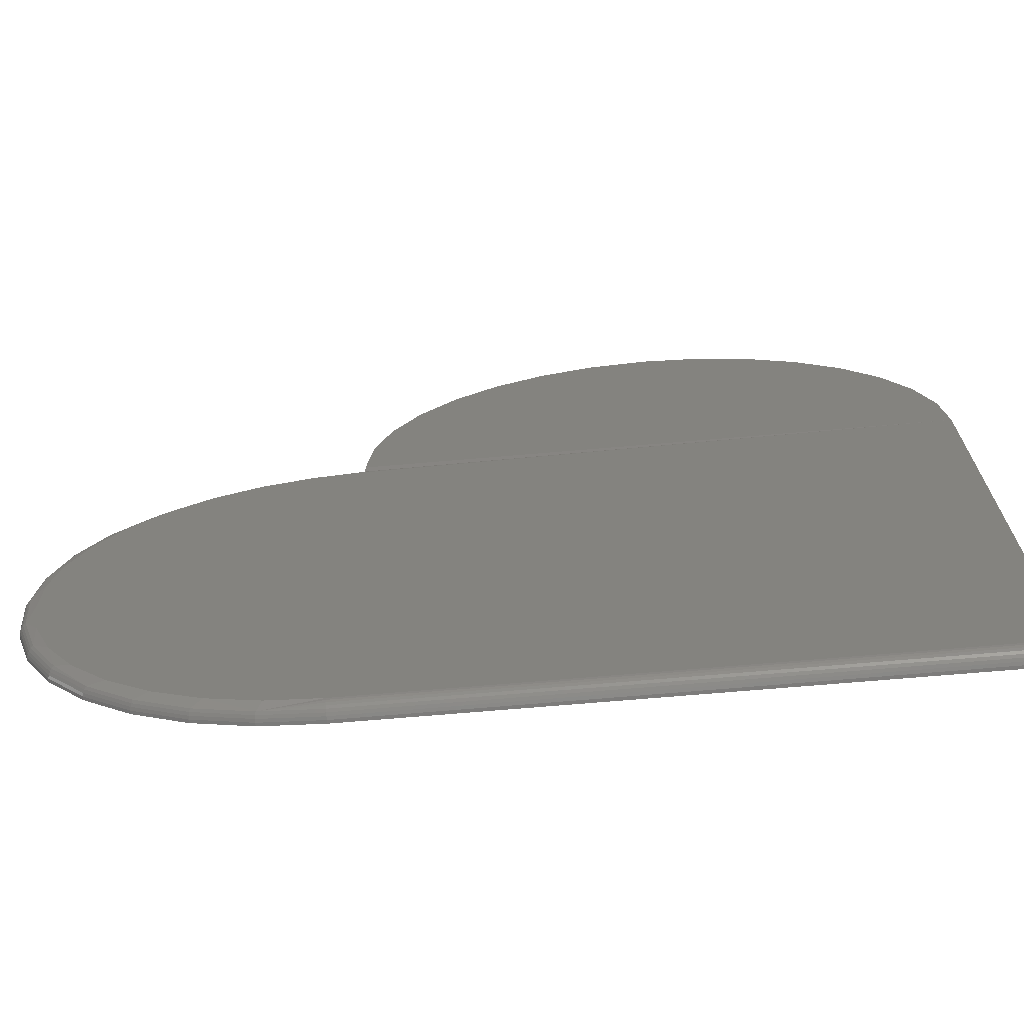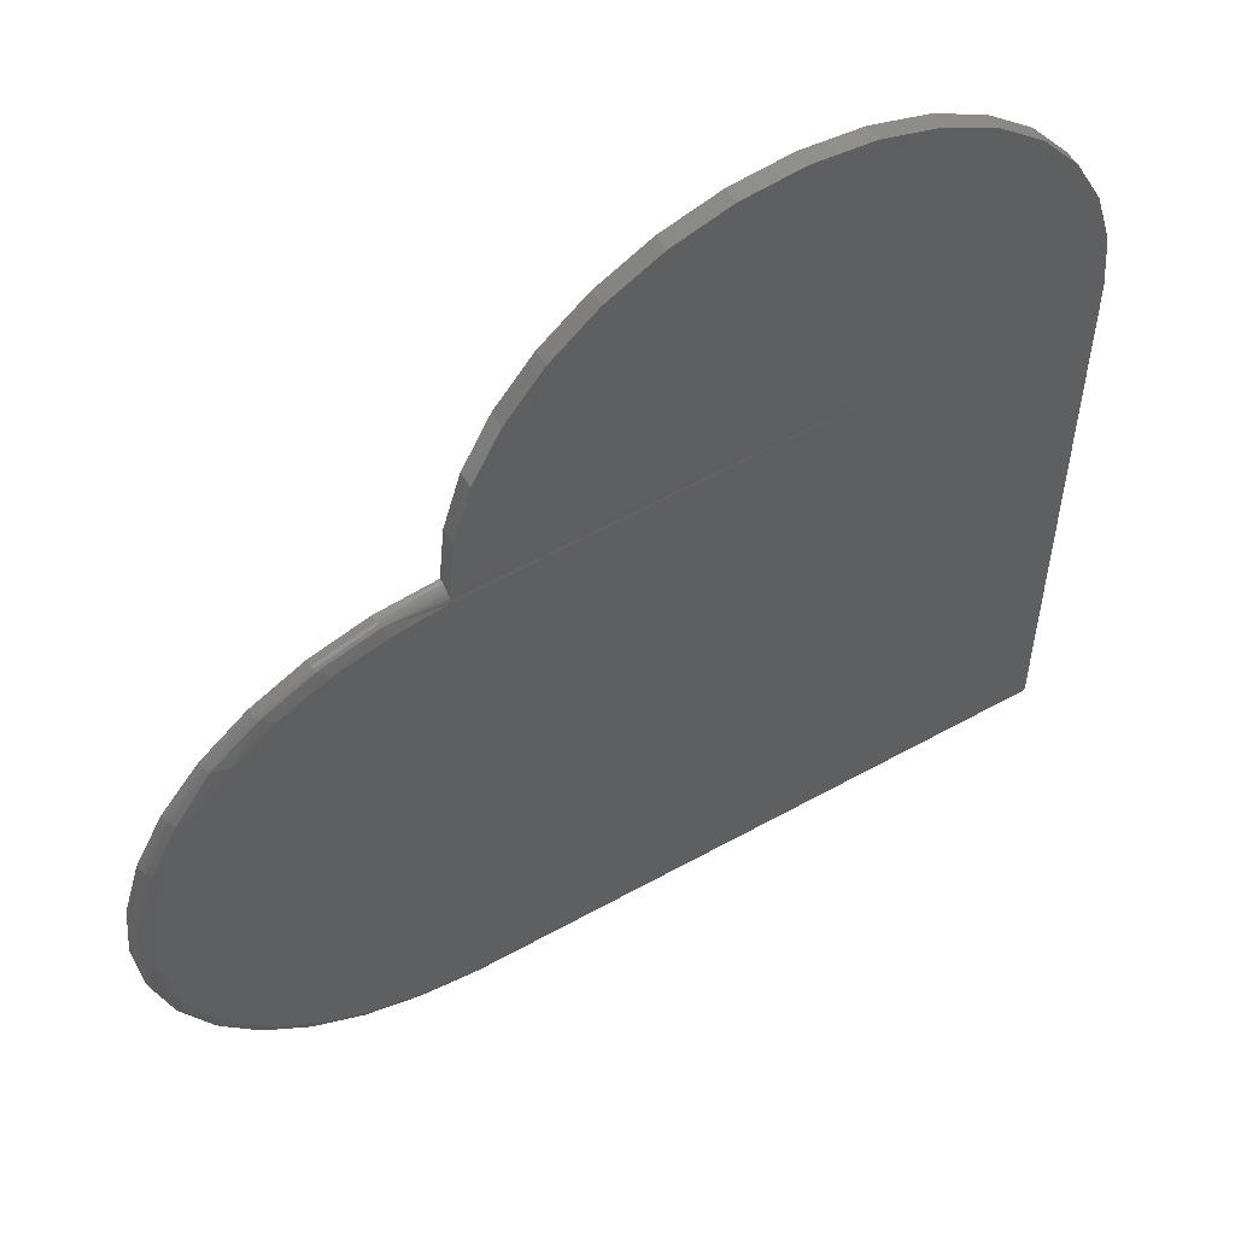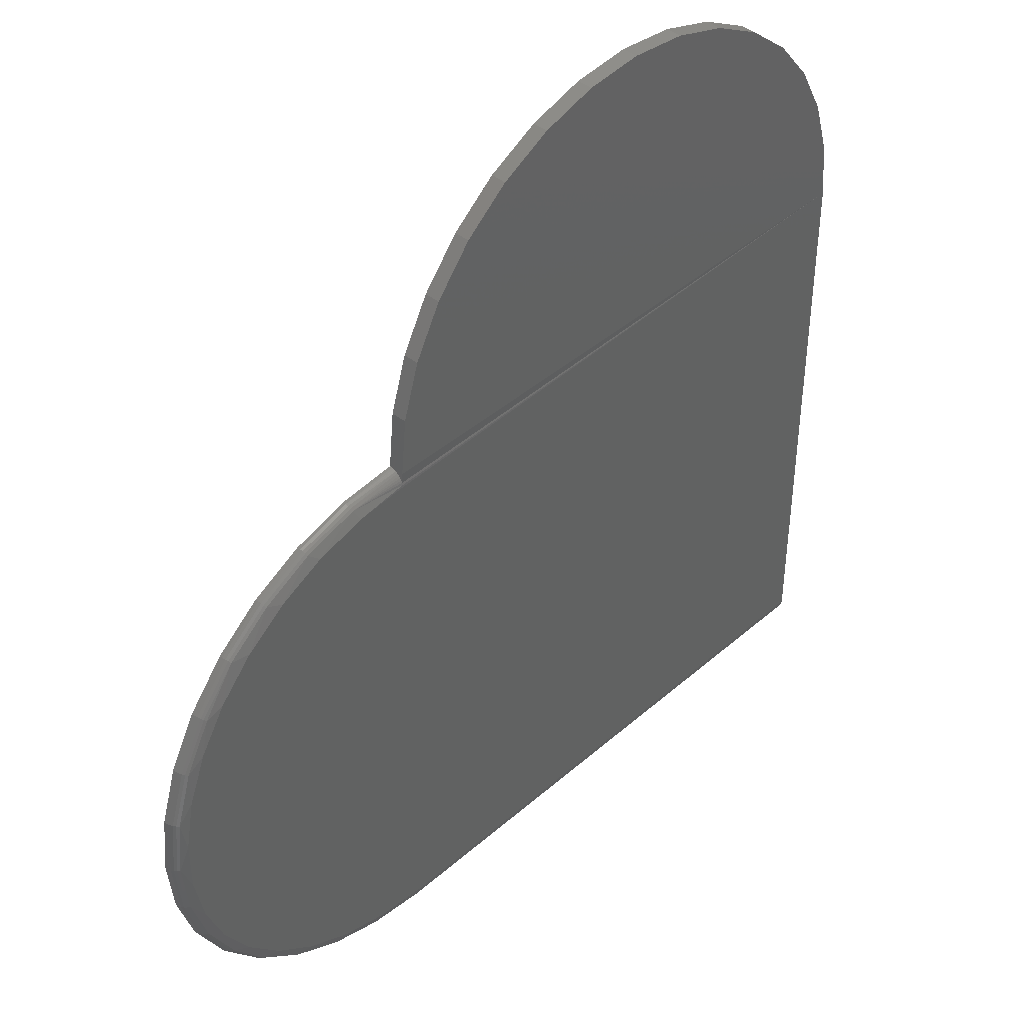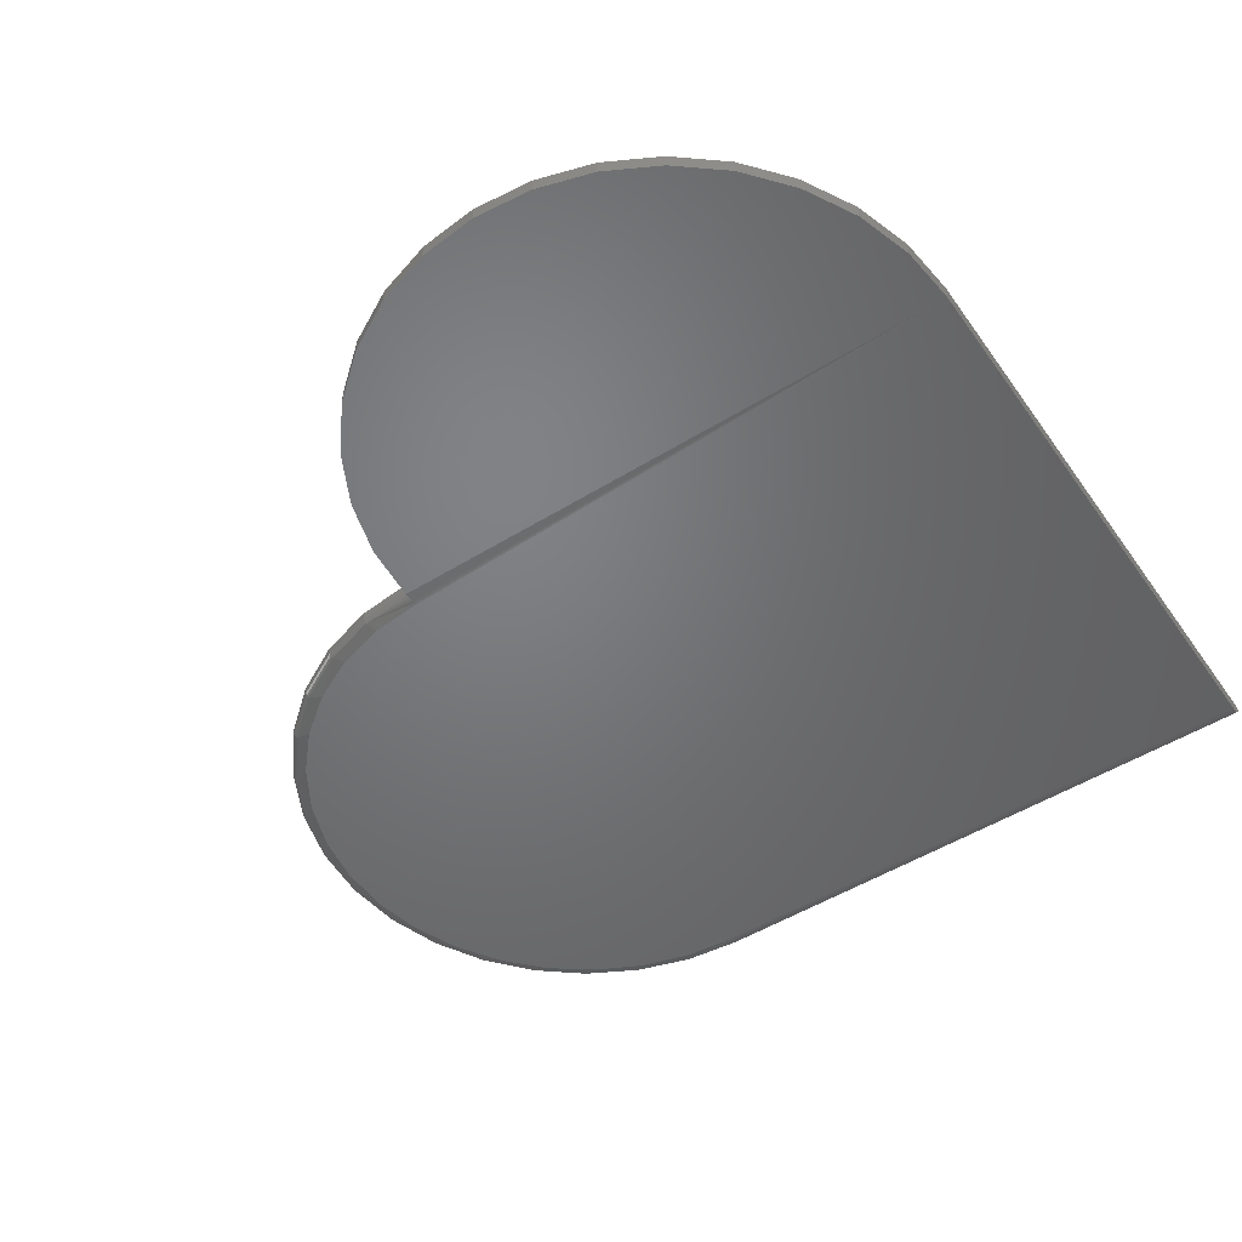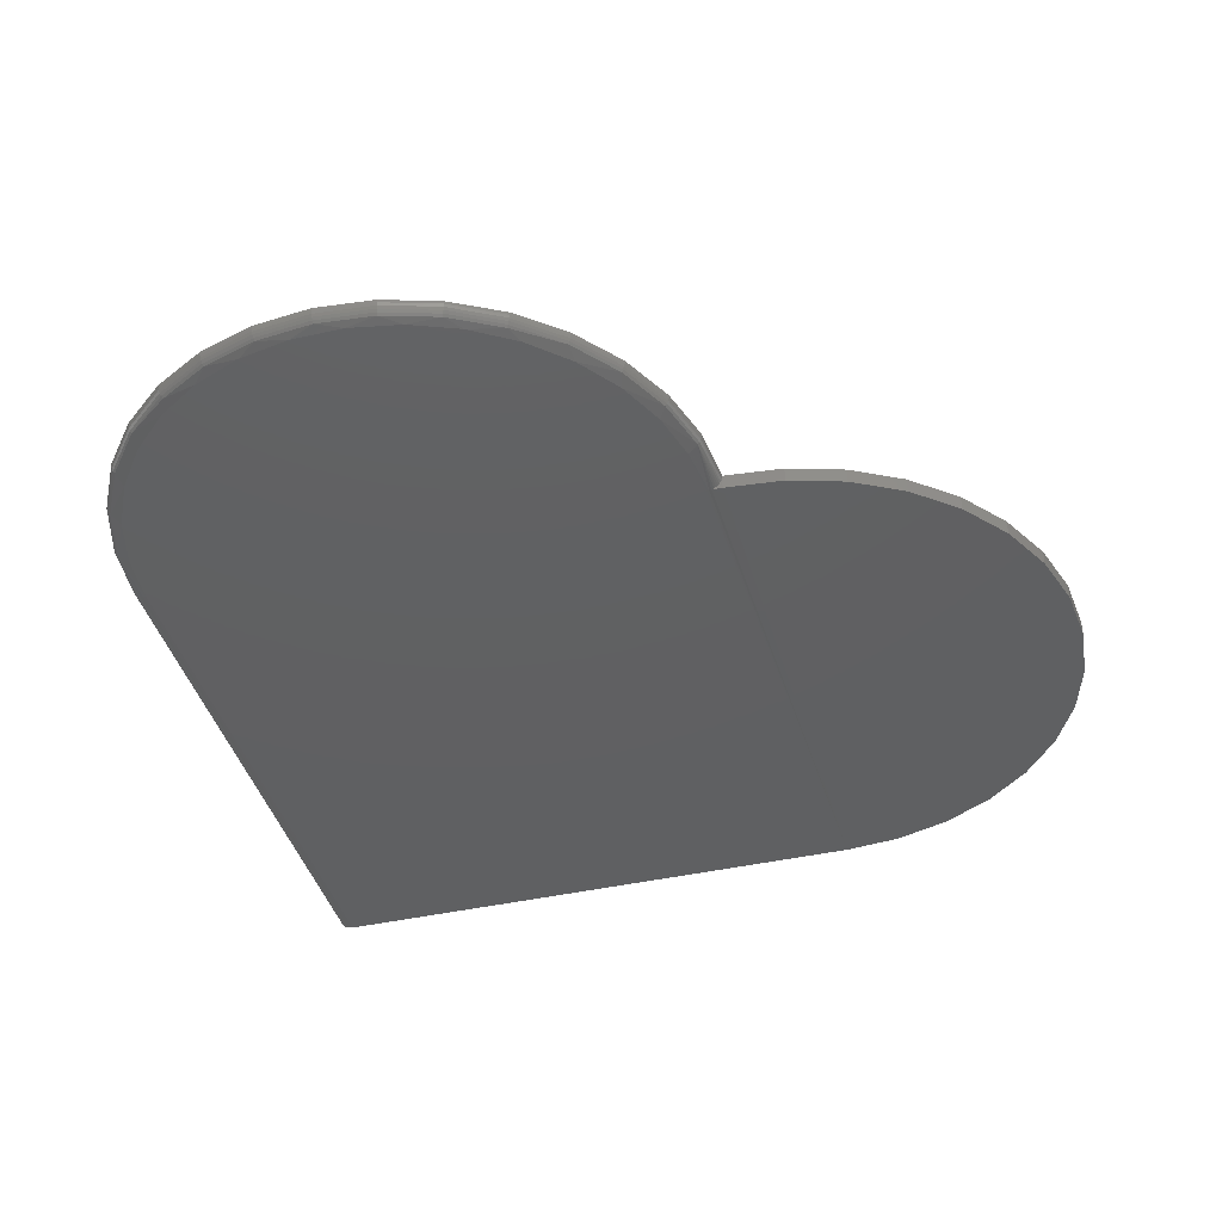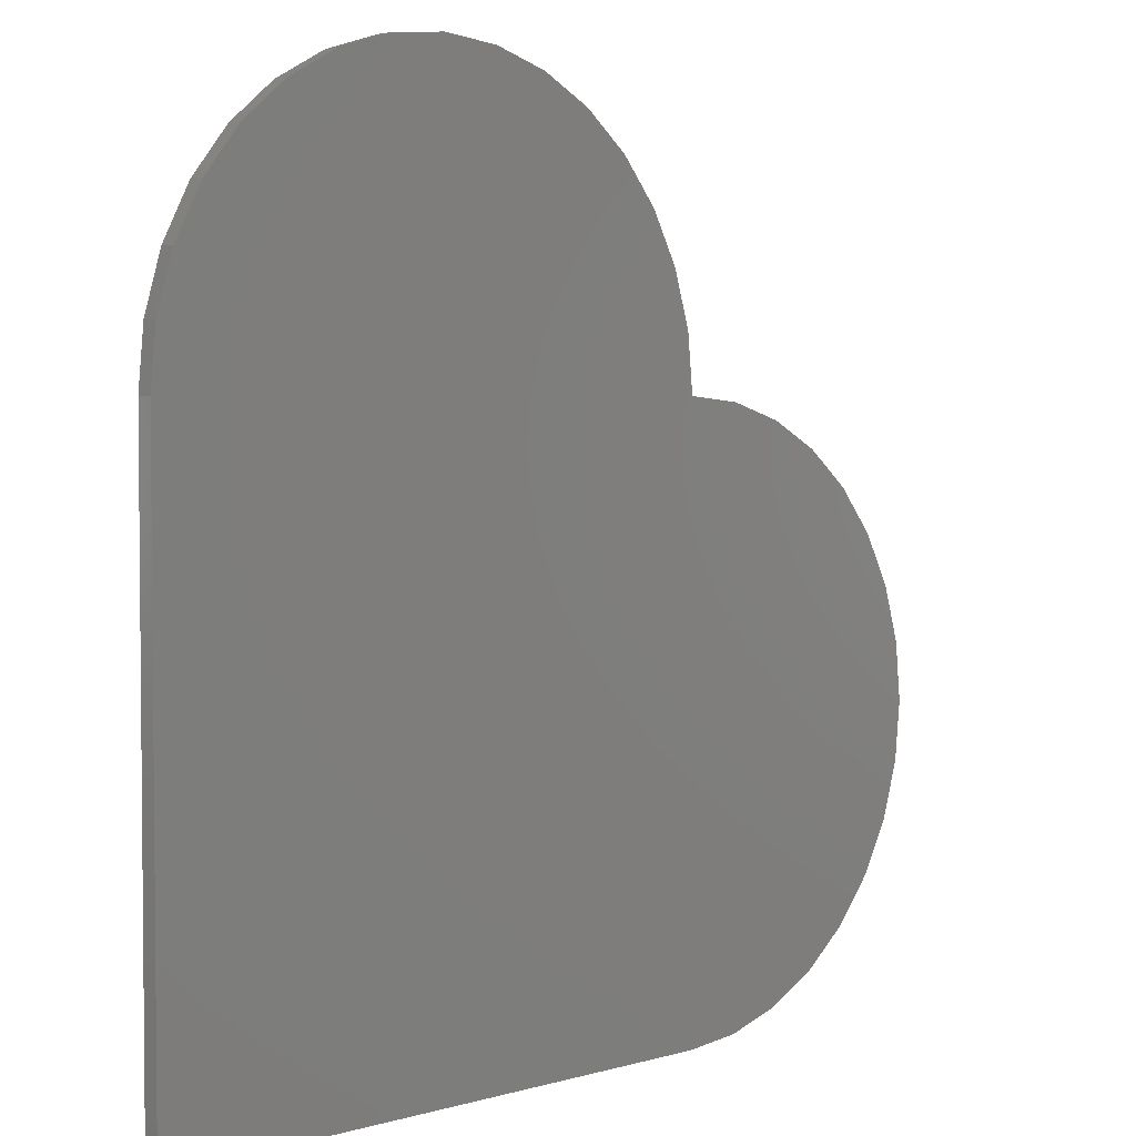
<metadata>
{"format":"stl","ext":"stl","renderer":"f3d","projection":"perspective","resolution":1024,"background":"white","views":[{"elev":-70.4,"azim":-175.1,"up":"+Y"},{"elev":55.0,"azim":149.5,"up":"+Y"},{"elev":42.5,"azim":133.9,"up":"+Y"},{"elev":-50.5,"azim":-145.9,"up":"+Z"},{"elev":-41.3,"azim":105.3,"up":"+Z"},{"elev":3.5,"azim":-44.4,"up":"+Y"}]}
</metadata>
<code>
# stl→obj: 160 verts, 316 faces
v -0.1542 0.4474 0
v -0.1542 0.4466 0.01078
v -0.1542 0.4457 0.008504
v -0.1542 0.4444 0.006406
v -0.1542 0.4428 0.004537
v -0.1543 0.4409 0.002944
v -0.1543 0.4388 0.001666
v -0.1544 0.4365 0.000736
v -0.1599 0.5055 0
v -0.1599 0.5055 0.01562
v -0.1542 0.4474 0.01562
v -0.1542 0.4472 0.01318
v -0.75 0.4474 0
v -0.75 0.4474 0.01562
v -0.7443 0.5055 0
v -0.7443 0.5055 0.01562
v -0.7273 0.5614 0
v -0.7273 0.5614 0.01562
v -0.6998 0.6129 0
v -0.6998 0.6129 0.01562
v -0.6627 0.658 0
v -0.6627 0.658 0.01562
v -0.6176 0.6951 0
v -0.6176 0.6951 0.01562
v -0.5661 0.7226 0
v -0.5661 0.7226 0.01562
v -0.5102 0.7395 0
v -0.5102 0.7395 0.01562
v -0.4521 0.7453 0
v -0.4521 0.7453 0.01562
v -0.394 0.7395 0
v -0.394 0.7395 0.01562
v -0.3381 0.7226 0
v -0.3381 0.7226 0.01562
v -0.2866 0.6951 0
v -0.2866 0.6951 0.01562
v -0.2414 0.658 0
v -0.2414 0.658 0.01562
v -0.2044 0.6129 0
v -0.2044 0.6129 0.01562
v -0.1769 0.5614 0
v -0.1769 0.5614 0.01562
v -0.1546 0.4317 0
v -0.1545 0.4341 0.0001761
v -0.1027 0.427 0
v -0.05256 0.4128 0
v -0.005881 0.3896 0
v 0.03574 0.3583 0
v 0.07089 0.3198 0
v 0.09837 0.2755 0
v 0.1172 0.2269 0
v 0.1269 0.1757 0
v 0.1269 0.1236 0
v -0.75 -0.1328 0
v 0.1174 0.07238 0
v 0.09856 0.02377 0
v 0.07114 -0.02055 0
v 0.03605 -0.05908 0
v -0.005532 -0.09049 0
v -0.05218 -0.1137 0
v -0.1023 -0.128 0
v -0.1542 -0.1328 0
v -0.75 -0.1484 0.01562
v -0.75 -0.1481 0.01258
v -0.75 -0.1359 0.0003002
v -0.75 -0.1388 0.001189
v -0.75 -0.1415 0.002633
v -0.75 -0.1439 0.004576
v -0.75 -0.1458 0.006944
v -0.75 -0.1472 0.009646
v -0.1542 -0.1484 0.01562
v -0.09608 -0.1427 0.01562
v -0.04019 -0.1258 0.01562
v 0.01131 -0.09823 0.01562
v 0.05646 -0.06118 0.01562
v 0.0935 -0.01604 0.01562
v 0.121 0.03546 0.01562
v 0.138 0.09135 0.01562
v 0.1437 0.1495 0.01562
v 0.138 0.2076 0.01562
v 0.121 0.2635 0.01562
v 0.0935 0.315 0.01562
v 0.05646 0.3601 0.01562
v 0.01131 0.3972 0.01562
v -0.04019 0.4247 0.01562
v -0.09608 0.4416 0.01562
v -0.1542 -0.1359 0.0003002
v -0.1542 -0.1388 0.001189
v -0.1542 -0.1415 0.002633
v -0.1542 -0.1439 0.004576
v -0.1542 -0.1458 0.006944
v -0.1542 -0.1472 0.009646
v -0.1542 -0.1481 0.01258
v -0.04189 -0.1215 0.004576
v 0.008836 -0.09438 0.004576
v 0.0878 -0.01207 0.002633
v 0.05329 -0.05787 0.004576
v 0.1147 0.03827 0.002633
v 0.1312 0.09288 0.002633
v 0.1368 0.1497 0.002633
v 0.1311 0.2065 0.002633
v 0.1145 0.2611 0.002633
v 0.05299 0.3571 0.004576
v 0.08757 0.3114 0.002633
v 0.008481 0.3935 0.004576
v -0.04229 0.4206 0.004576
v -0.0967 0.4406 0.009646
v -0.09698 0.4391 0.006944
v -0.09736 0.4372 0.004576
v -0.09694 -0.1382 0.004576
v -0.09653 0.4414 0.01258
v -0.09611 -0.1424 0.01258
v -0.09628 -0.1415 0.009646
v -0.09656 -0.1401 0.006944
v -0.04026 -0.1255 0.01258
v -0.0406 -0.1246 0.009646
v -0.04115 -0.1233 0.006944
v 0.01121 -0.09794 0.01258
v 0.01072 -0.0972 0.009646
v 0.009916 -0.096 0.006944
v 0.05632 -0.0609 0.01258
v 0.05569 -0.06027 0.009646
v 0.05467 -0.05925 0.006944
v 0.09333 -0.01576 0.01258
v 0.09259 -0.01527 0.009646
v 0.09139 -0.01447 0.006944
v 0.08977 -0.01339 0.004576
v 0.1208 0.03573 0.01258
v 0.12 0.03607 0.009646
v 0.1187 0.03662 0.006944
v 0.1169 0.03736 0.004576
v 0.1377 0.09159 0.01258
v 0.1369 0.09176 0.009646
v 0.1354 0.09205 0.006944
v 0.1335 0.09242 0.004576
v 0.1434 0.1497 0.01258
v 0.1425 0.1497 0.009646
v 0.1411 0.1497 0.006944
v 0.1391 0.1497 0.004576
v 0.1376 0.2078 0.01258
v 0.1368 0.2076 0.009646
v 0.1354 0.2073 0.006944
v 0.1334 0.2069 0.004576
v 0.1207 0.2636 0.01258
v 0.1198 0.2633 0.009646
v 0.1185 0.2627 0.006944
v 0.1167 0.262 0.004576
v 0.09309 0.3151 0.01258
v 0.09235 0.3146 0.009646
v 0.09115 0.3138 0.006944
v 0.08954 0.3127 0.004576
v 0.05601 0.3601 0.01258
v 0.05539 0.3595 0.009646
v 0.05437 0.3585 0.006944
v 0.01085 0.3971 0.01258
v 0.01036 0.3964 0.009646
v 0.009559 0.3952 0.006944
v -0.04066 0.4246 0.01258
v -0.041 0.4237 0.009646
v -0.04155 0.4224 0.006944
f 1 2 3
f 1 3 4
f 1 4 5
f 1 5 6
f 1 6 7
f 1 7 8
f 9 10 11
f 9 11 12
f 9 12 2
f 9 2 1
f 13 14 15
f 15 14 16
f 15 16 17
f 17 16 18
f 17 18 19
f 19 18 20
f 19 20 21
f 21 20 22
f 21 22 23
f 23 22 24
f 23 24 25
f 25 24 26
f 25 26 27
f 27 26 28
f 27 28 29
f 29 28 30
f 29 30 31
f 31 30 32
f 31 32 33
f 33 32 34
f 33 34 35
f 35 34 36
f 35 36 37
f 37 36 38
f 37 38 39
f 39 38 40
f 39 40 41
f 41 40 42
f 41 42 9
f 9 42 10
f 1 8 13
f 43 13 44
f 44 13 8
f 13 15 9
f 13 9 1
f 13 43 45
f 13 45 46
f 13 46 47
f 13 47 48
f 13 48 49
f 13 49 50
f 13 50 51
f 13 51 52
f 13 52 53
f 13 53 54
f 54 53 55
f 54 55 56
f 54 56 57
f 54 57 58
f 54 58 59
f 54 59 60
f 54 60 61
f 54 61 62
f 29 31 27
f 27 31 33
f 27 33 25
f 25 33 35
f 25 35 23
f 23 35 37
f 23 37 21
f 21 37 39
f 21 39 19
f 19 39 41
f 19 41 17
f 17 41 9
f 17 9 15
f 63 14 64
f 54 65 66
f 54 66 67
f 54 67 68
f 54 68 69
f 54 69 70
f 54 70 64
f 54 64 14
f 54 14 13
f 63 71 72
f 63 72 73
f 63 73 74
f 63 74 75
f 63 75 76
f 63 76 77
f 63 77 78
f 63 78 79
f 63 79 80
f 63 80 81
f 63 81 82
f 63 82 83
f 63 83 84
f 63 84 85
f 63 85 86
f 63 86 11
f 63 11 14
f 14 11 16
f 16 11 10
f 16 10 18
f 18 10 42
f 18 42 20
f 20 42 40
f 20 40 22
f 22 40 38
f 22 38 24
f 24 38 36
f 24 36 26
f 26 36 34
f 26 34 28
f 28 34 32
f 28 32 30
f 54 62 65
f 65 62 87
f 65 87 66
f 66 87 88
f 66 88 67
f 67 88 89
f 67 89 68
f 68 89 90
f 68 90 69
f 69 90 91
f 69 91 70
f 70 91 92
f 70 92 64
f 64 92 93
f 64 93 63
f 63 93 71
f 59 94 60
f 58 95 59
f 57 96 97
f 57 97 58
f 56 96 57
f 55 98 56
f 53 99 55
f 52 100 53
f 51 101 52
f 50 102 51
f 49 103 104
f 49 104 50
f 48 103 49
f 47 105 48
f 46 106 47
f 107 108 3
f 3 108 4
f 43 44 45
f 109 106 46
f 109 46 45
f 109 45 44
f 109 44 8
f 109 8 7
f 109 7 6
f 109 6 5
f 109 5 4
f 109 4 108
f 110 90 89
f 110 89 88
f 110 88 87
f 110 87 62
f 110 62 61
f 110 61 60
f 110 60 94
f 11 86 12
f 12 86 111
f 12 111 2
f 2 111 107
f 2 107 3
f 72 71 112
f 112 71 93
f 112 93 113
f 113 93 92
f 113 92 114
f 114 92 91
f 114 91 110
f 110 91 90
f 73 72 115
f 115 72 112
f 115 112 116
f 116 112 113
f 116 113 117
f 117 113 114
f 117 114 94
f 94 114 110
f 74 73 118
f 118 73 115
f 118 115 119
f 119 115 116
f 119 116 120
f 120 116 117
f 120 117 95
f 95 117 94
f 95 94 59
f 75 74 121
f 121 74 118
f 121 118 122
f 122 118 119
f 122 119 123
f 123 119 120
f 123 120 97
f 97 120 95
f 97 95 58
f 76 75 124
f 124 75 121
f 124 121 125
f 125 121 122
f 125 122 126
f 126 122 123
f 126 123 127
f 127 123 97
f 127 97 96
f 77 76 128
f 128 76 124
f 128 124 129
f 129 124 125
f 129 125 130
f 130 125 126
f 130 126 131
f 131 126 127
f 131 127 98
f 98 127 96
f 98 96 56
f 78 77 132
f 132 77 128
f 132 128 133
f 133 128 129
f 133 129 134
f 134 129 130
f 134 130 135
f 135 130 131
f 135 131 99
f 99 131 98
f 99 98 55
f 79 78 136
f 136 78 132
f 136 132 137
f 137 132 133
f 137 133 138
f 138 133 134
f 138 134 139
f 139 134 135
f 139 135 100
f 100 135 99
f 100 99 53
f 80 79 140
f 140 79 136
f 140 136 141
f 141 136 137
f 141 137 142
f 142 137 138
f 142 138 143
f 143 138 139
f 143 139 101
f 101 139 100
f 101 100 52
f 81 80 144
f 144 80 140
f 144 140 145
f 145 140 141
f 145 141 146
f 146 141 142
f 146 142 147
f 147 142 143
f 147 143 102
f 102 143 101
f 102 101 51
f 82 81 148
f 148 81 144
f 148 144 149
f 149 144 145
f 149 145 150
f 150 145 146
f 150 146 151
f 151 146 147
f 151 147 104
f 104 147 102
f 104 102 50
f 83 82 152
f 152 82 148
f 152 148 153
f 153 148 149
f 153 149 154
f 154 149 150
f 154 150 103
f 103 150 151
f 103 151 104
f 84 83 155
f 155 83 152
f 155 152 156
f 156 152 153
f 156 153 157
f 157 153 154
f 157 154 105
f 105 154 103
f 105 103 48
f 85 84 158
f 158 84 155
f 158 155 159
f 159 155 156
f 159 156 160
f 160 156 157
f 160 157 106
f 106 157 105
f 106 105 47
f 86 85 111
f 111 85 158
f 111 158 107
f 107 158 159
f 107 159 108
f 108 159 160
f 108 160 109
f 109 160 106

</code>
